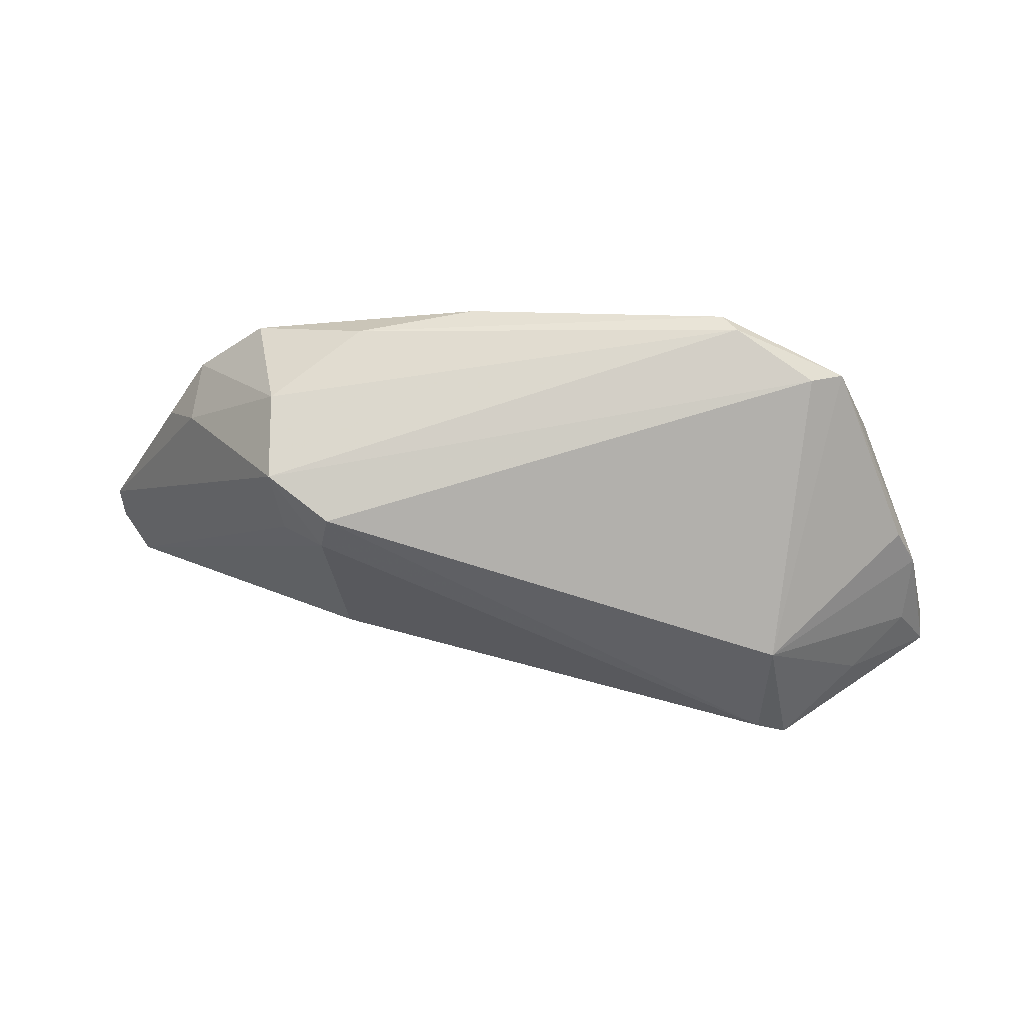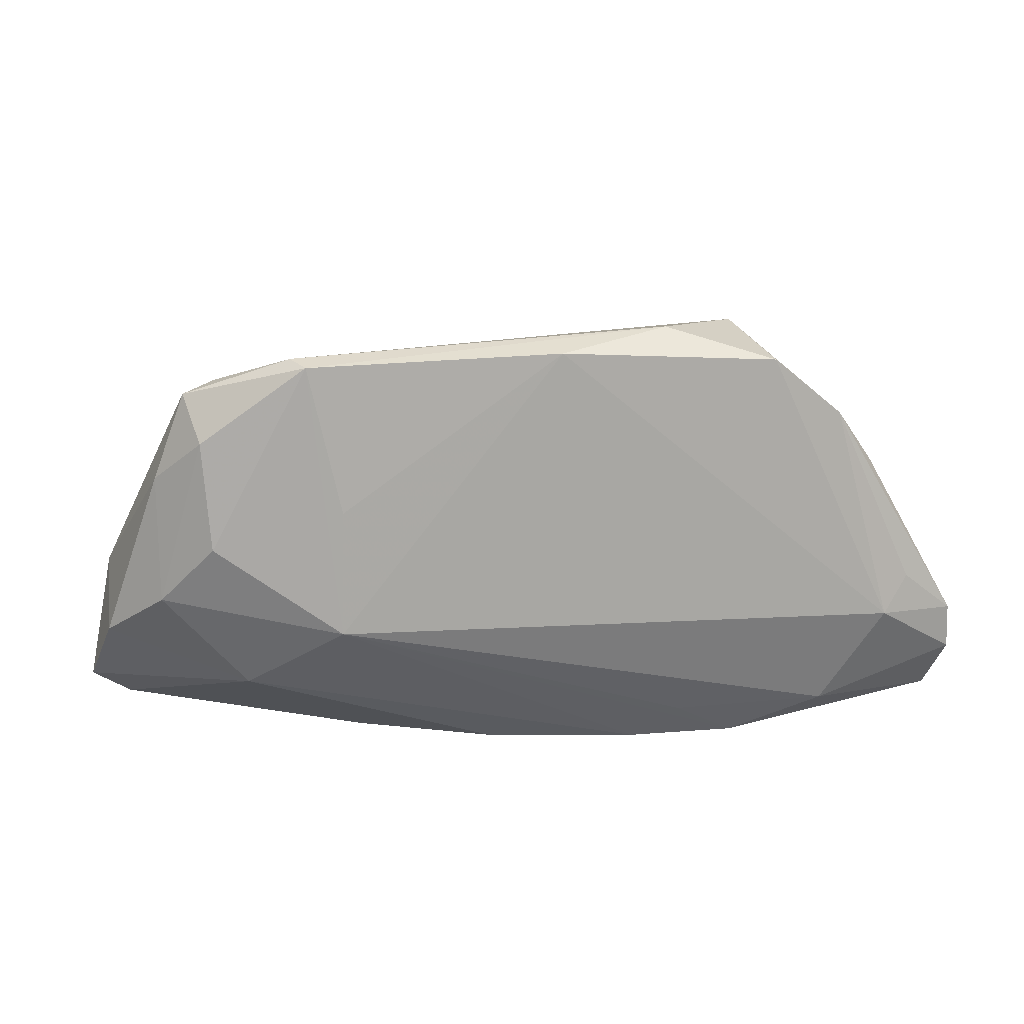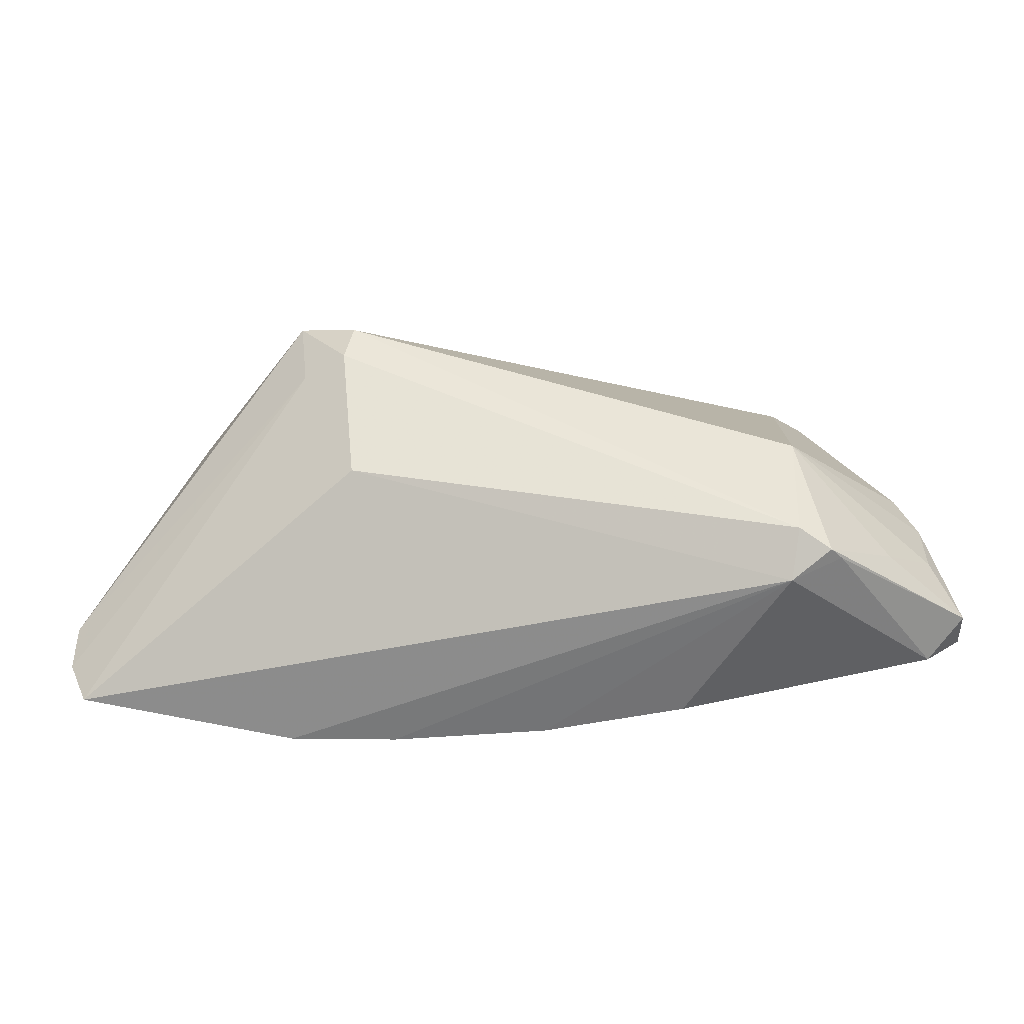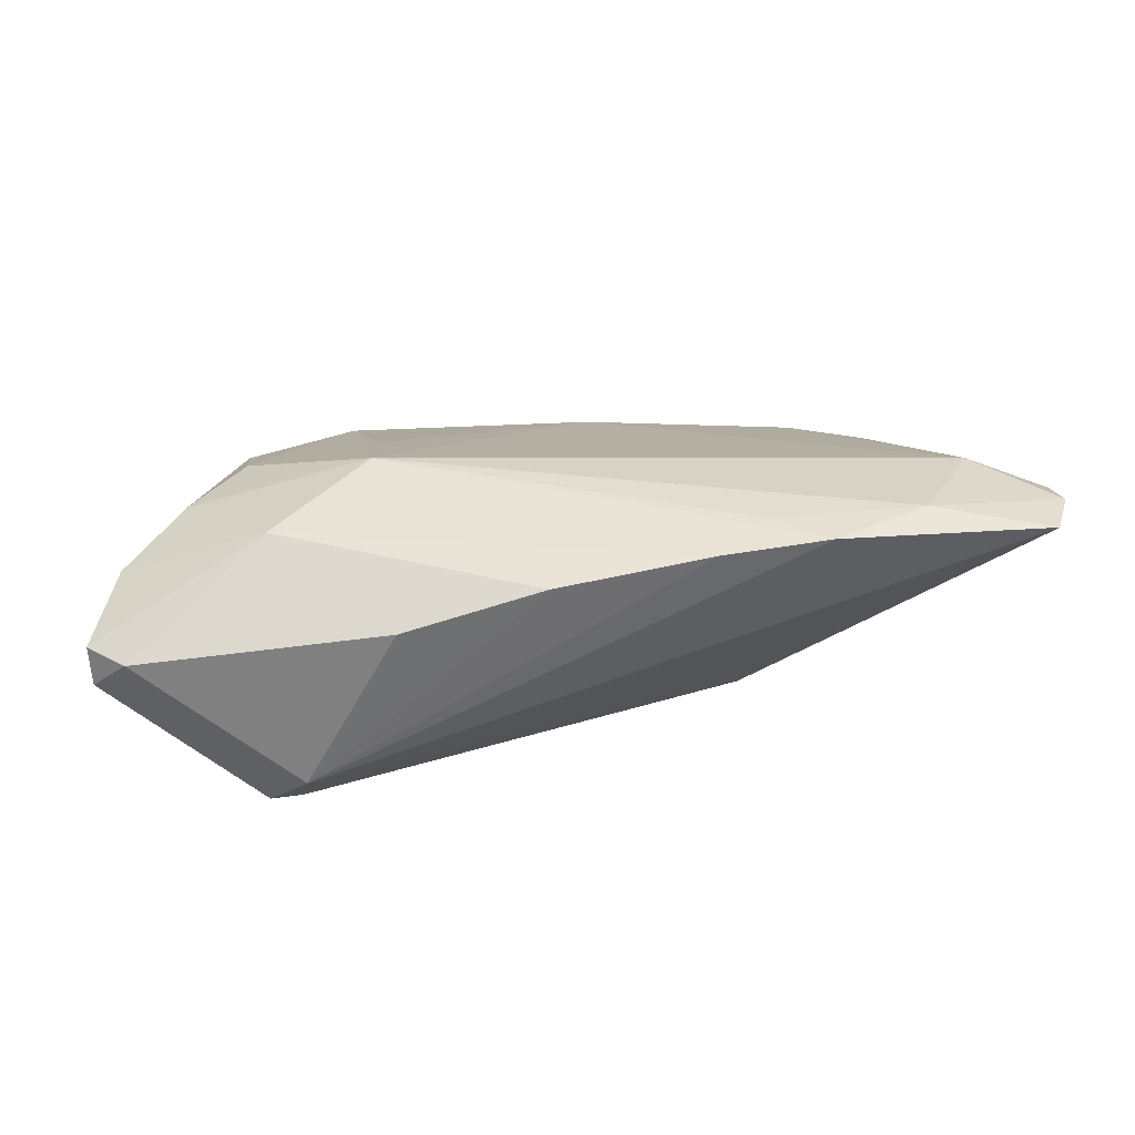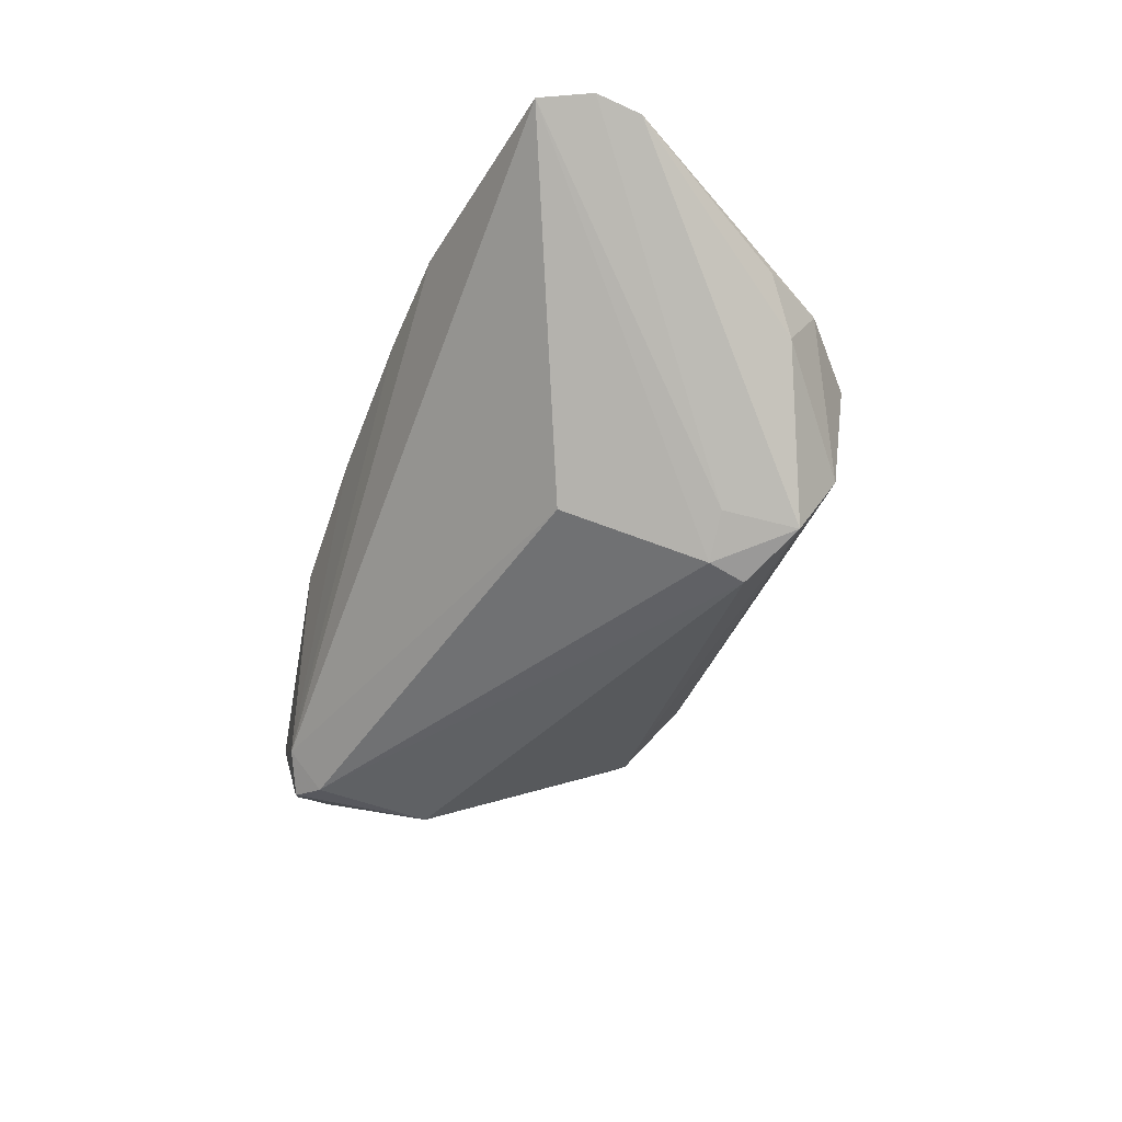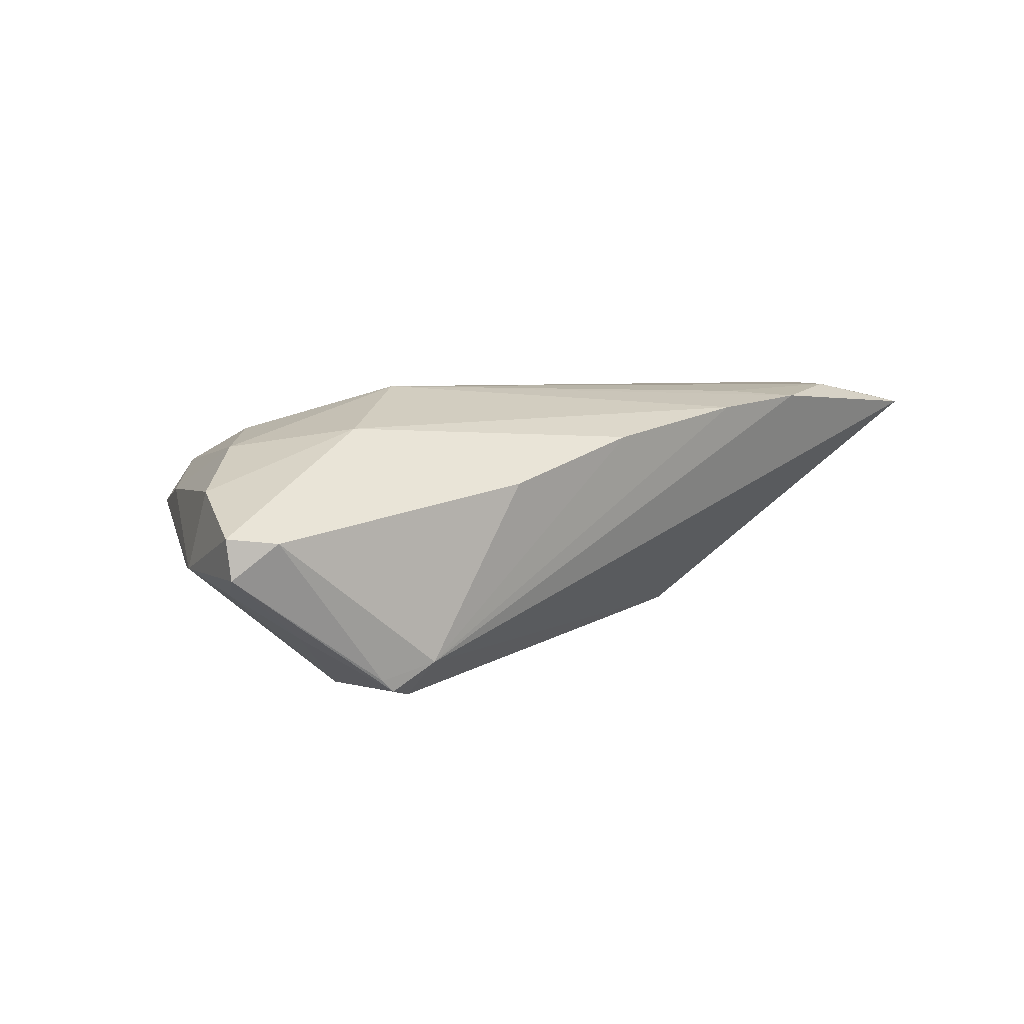
<metadata>
{"format":"obj","ext":"obj","renderer":"f3d","projection":"perspective","resolution":1024,"background":"white","views":[{"elev":42.9,"azim":-177.4,"up":"+Y"},{"elev":33.0,"azim":-7.5,"up":"+Y"},{"elev":-48.5,"azim":177.5,"up":"+Y"},{"elev":28.2,"azim":-5.7,"up":"+Z"},{"elev":-43.9,"azim":70.1,"up":"+Z"},{"elev":6.6,"azim":-39.6,"up":"+Z"}]}
</metadata>
<code>
v -0.04637 0.01559 0.004409
v -0.05485 -0.00243 -0.004008
v 0.009034 0.0321 0.006783
v -0.0519 0.003247 -0.004699
v -0.04679 0.0001979 0.01122
v -0.03915 0.008739 0.01286
v -0.03594 -0.01296 0.01382
v -0.05834 -0.01894 -0.003405
v 0.02571 -0.00638 -0.01557
v 0.06522 -0.01576 0.01486
v 0.04867 0.01644 0.0008078
v -0.0225 -0.00261 0.01857
v 0.03515 0.02803 -0.00788
v 0.04578 -0.0212 0.01758
v 0.02399 0.03233 0.001321
v 0.01872 -0.0274 0.01524
v 0.02683 0.01804 -0.02126
v -0.04718 -0.01645 -0.01207
v 0.06241 -0.02249 0.01435
v 0.05426 -0.007316 0.01718
v -0.03327 -0.02064 -0.02049
v -0.03735 0.02746 -0.0005719
v 0.04775 0.02064 0.007618
v 0.03853 0.02873 0.006054
v -0.03247 -0.02543 -0.01555
v -0.05379 -0.02252 0.001176
v 0.0651 -0.009746 0.01352
v -0.02511 0.03233 0.006771
v 0.03347 0.01244 -0.01661
v -0.02706 0.03233 0.003944
v 0.03303 -0.02673 0.01643
v 0.02795 0.01287 -0.02055
v -0.055 -0.007441 0.006379
v -0.05871 -0.01837 0.00173
v -0.0204 -0.02785 0.006785
v 0.05309 0.01226 0.006821
v -0.03394 -0.004903 -0.02126
v -0.03895 -0.02301 -0.01759
v -0.02146 0.0135 0.01334
v 0.02503 -0.0215 0.01715
v -0.03736 -0.02313 -0.01915
v -0.03973 0.02236 0.007691
v -0.001887 -0.02786 0.01198
v 0.03466 0.02241 -0.01764
v -0.05422 -0.01159 -0.006448
v -0.04165 0.02678 0.001556
v 0.05801 -0.003259 0.01399
f 21 32 9
f 19 9 32
f 17 32 21
f 14 19 10
f 10 19 29
f 29 19 32
f 11 36 27
f 10 29 27
f 16 43 25
f 25 43 35
f 35 26 25
f 26 38 25
f 21 9 25
f 9 19 25
f 8 26 34
f 8 38 26
f 40 14 12
f 15 28 3
f 34 26 7
f 16 12 7
f 7 43 16
f 7 26 35
f 35 43 7
f 30 46 28
f 30 28 15
f 15 13 30
f 12 14 20
f 20 3 12
f 20 14 10
f 10 27 20
f 16 25 31
f 31 25 19
f 19 14 31
f 14 40 31
f 31 12 16
f 31 40 12
f 21 25 41
f 41 25 38
f 38 8 41
f 8 18 41
f 45 18 8
f 37 17 21
f 4 46 37
f 21 41 37
f 37 41 18
f 18 45 37
f 34 7 33
f 12 28 6
f 39 28 12
f 12 3 39
f 39 3 28
f 44 30 13
f 32 17 44
f 44 13 11
f 44 29 32
f 11 27 44
f 44 27 29
f 46 30 22
f 17 37 22
f 22 37 46
f 22 44 17
f 30 44 22
f 47 20 27
f 3 20 24
f 15 3 24
f 24 13 15
f 2 45 8
f 2 8 34
f 4 37 2
f 2 37 45
f 34 33 2
f 2 46 4
f 28 46 42
f 42 6 28
f 20 47 23
f 23 24 20
f 23 47 27
f 23 27 36
f 23 36 11
f 11 13 23
f 13 24 23
f 46 2 1
f 1 2 33
f 1 42 46
f 6 42 5
f 5 33 7
f 5 1 33
f 42 1 5
f 5 7 12
f 12 6 5

</code>
